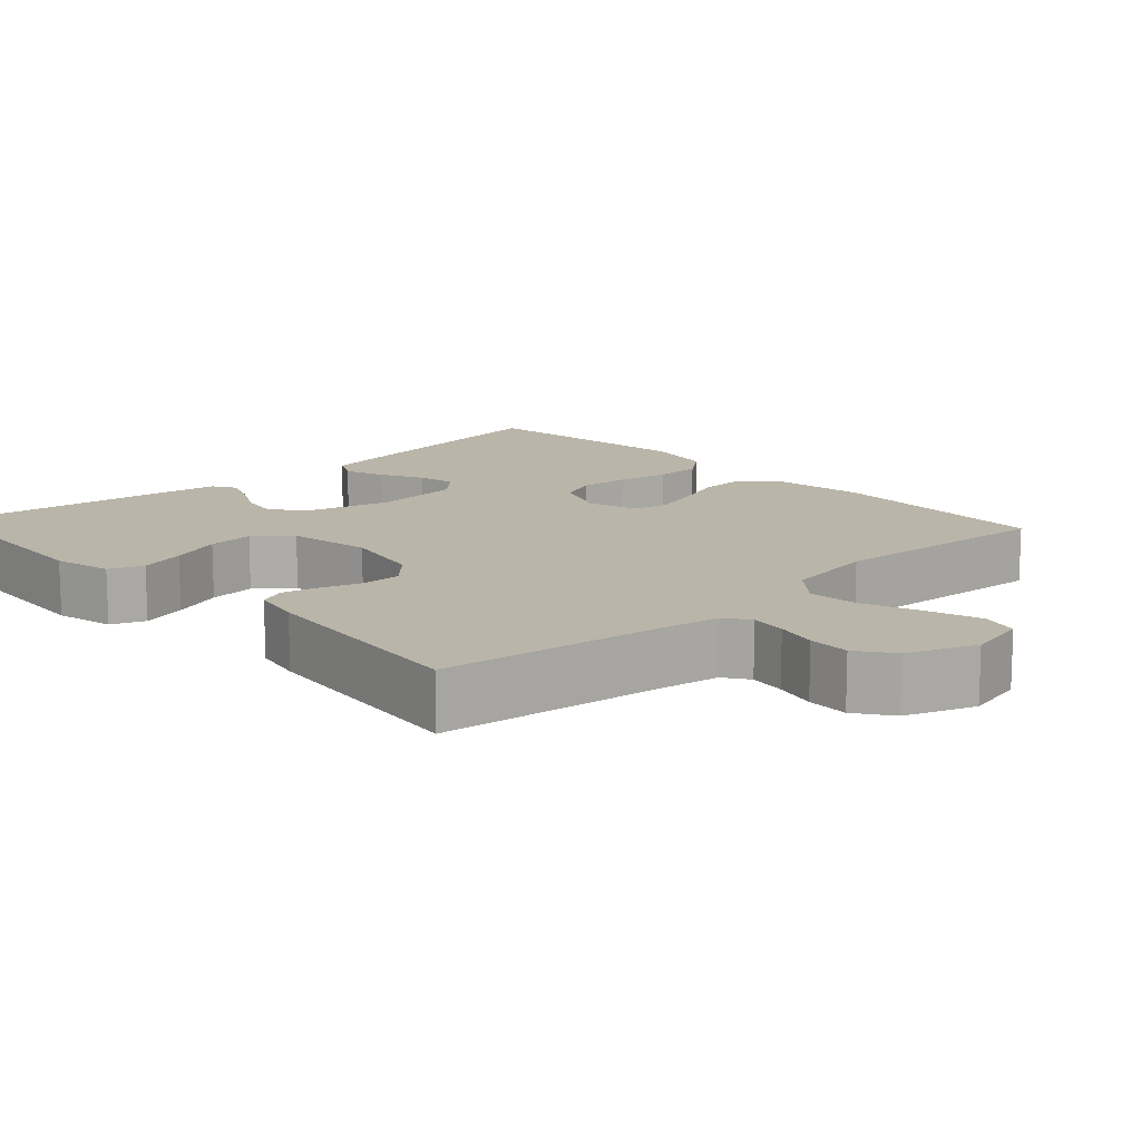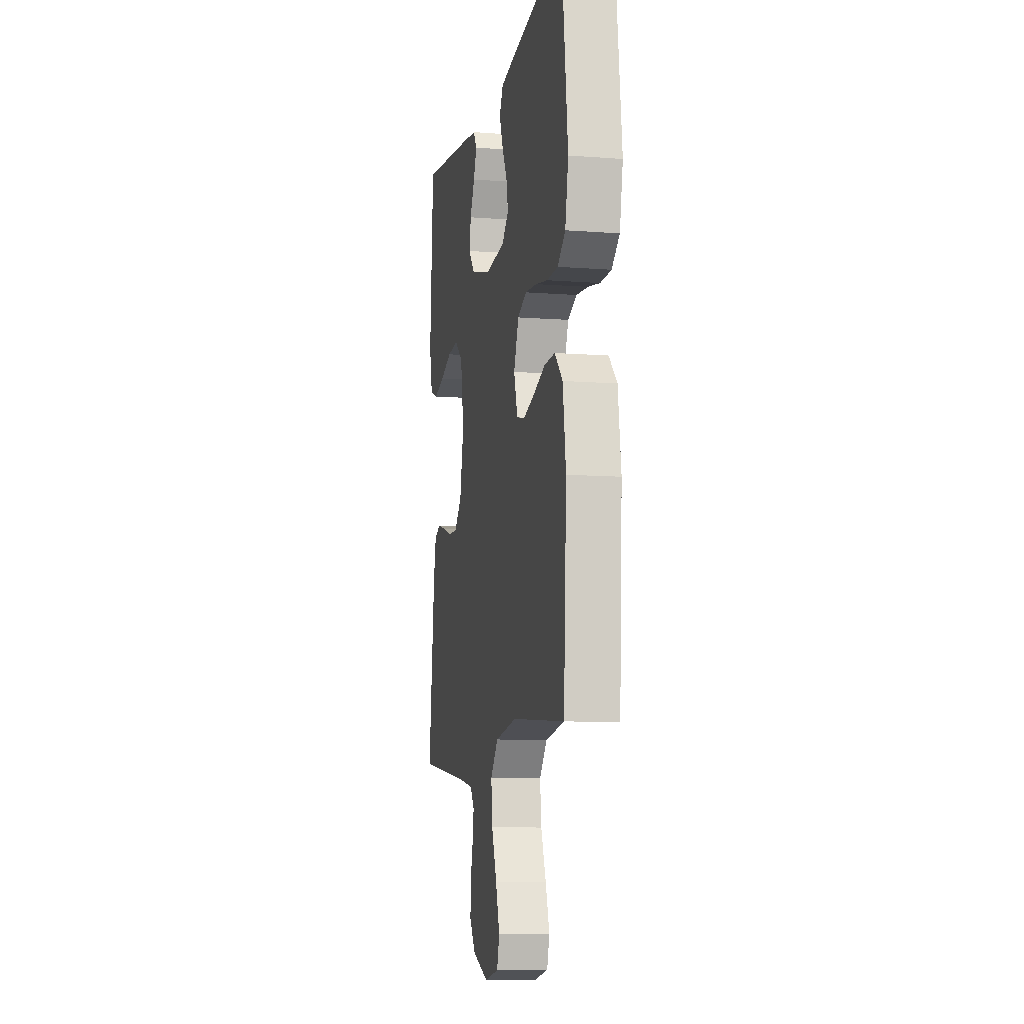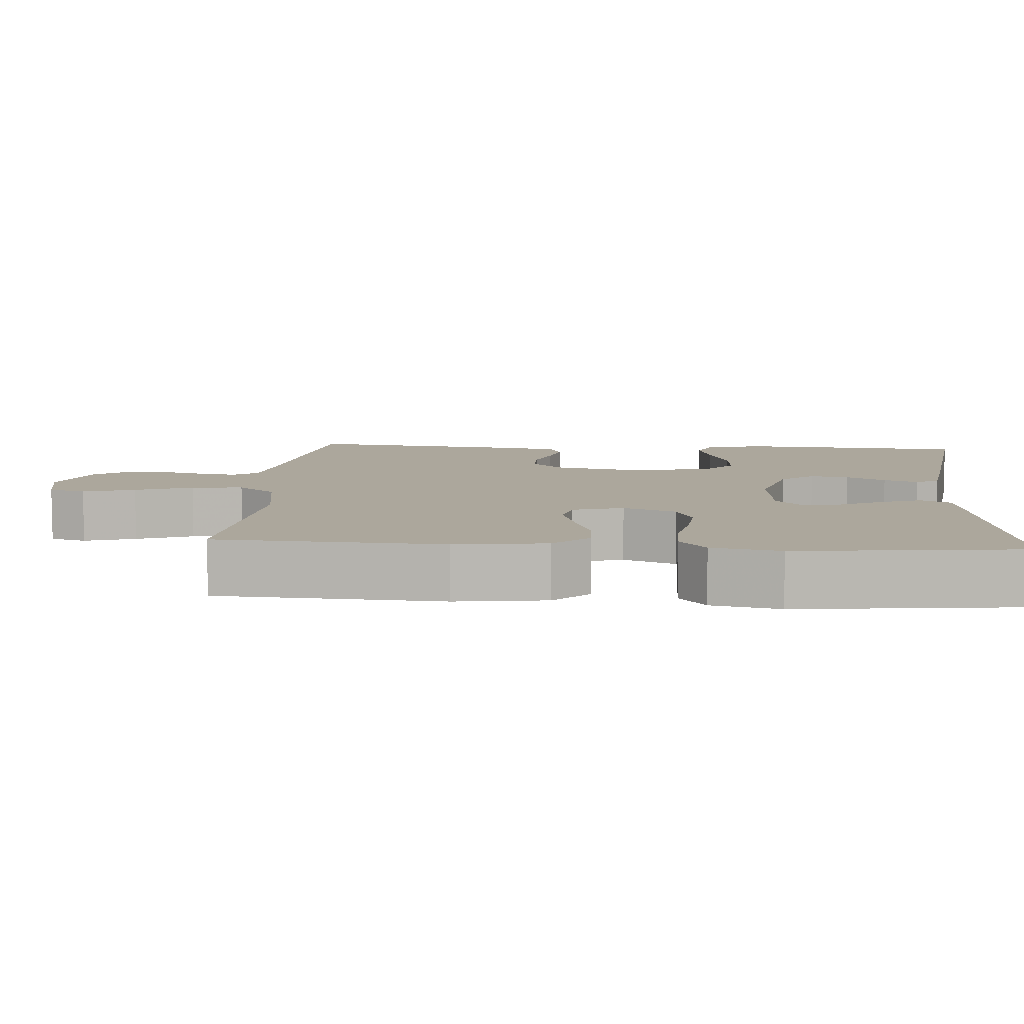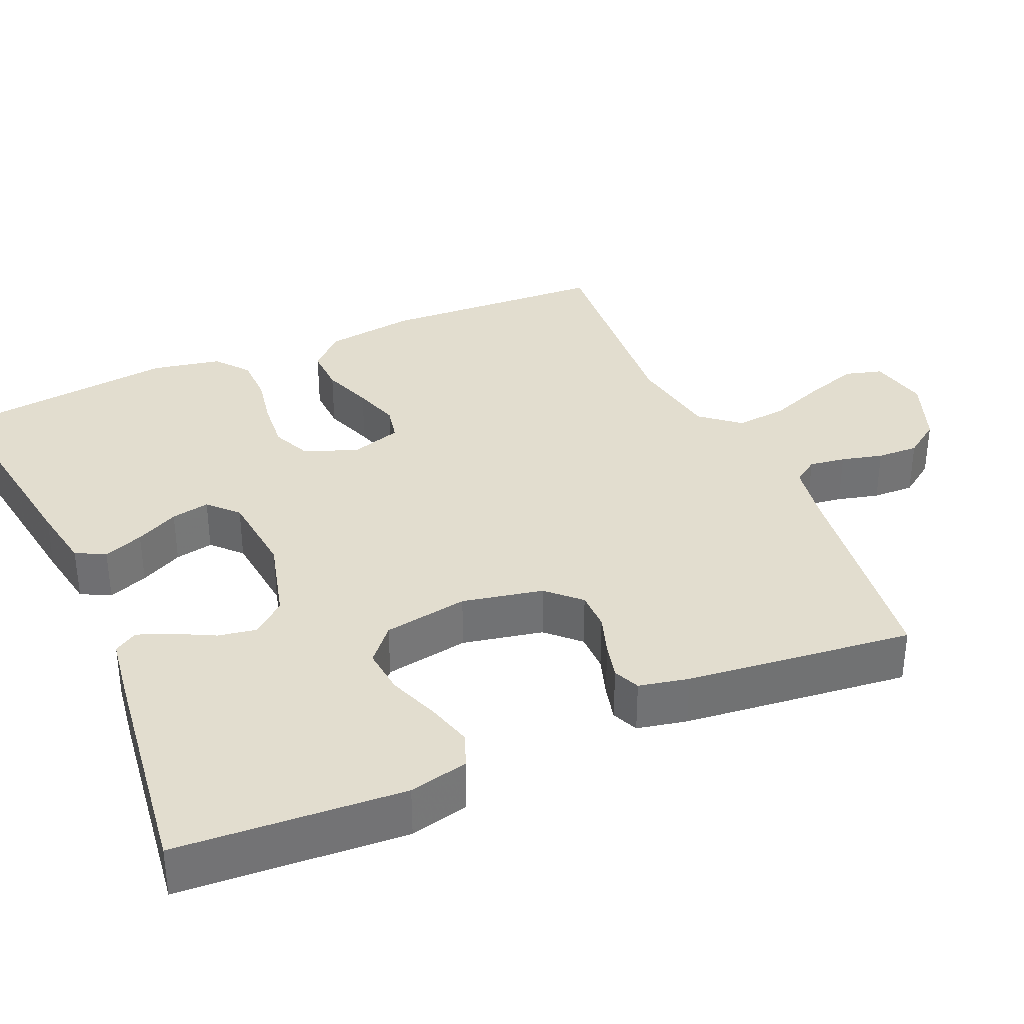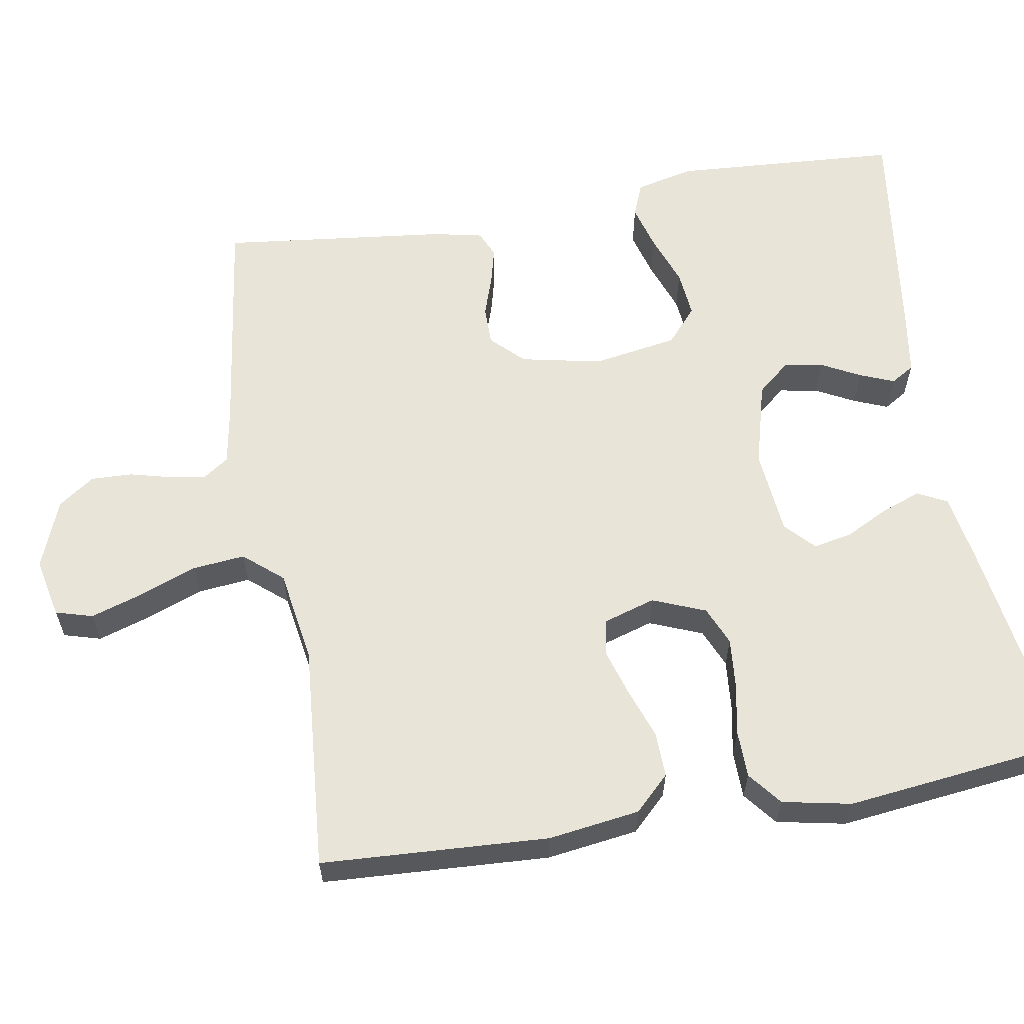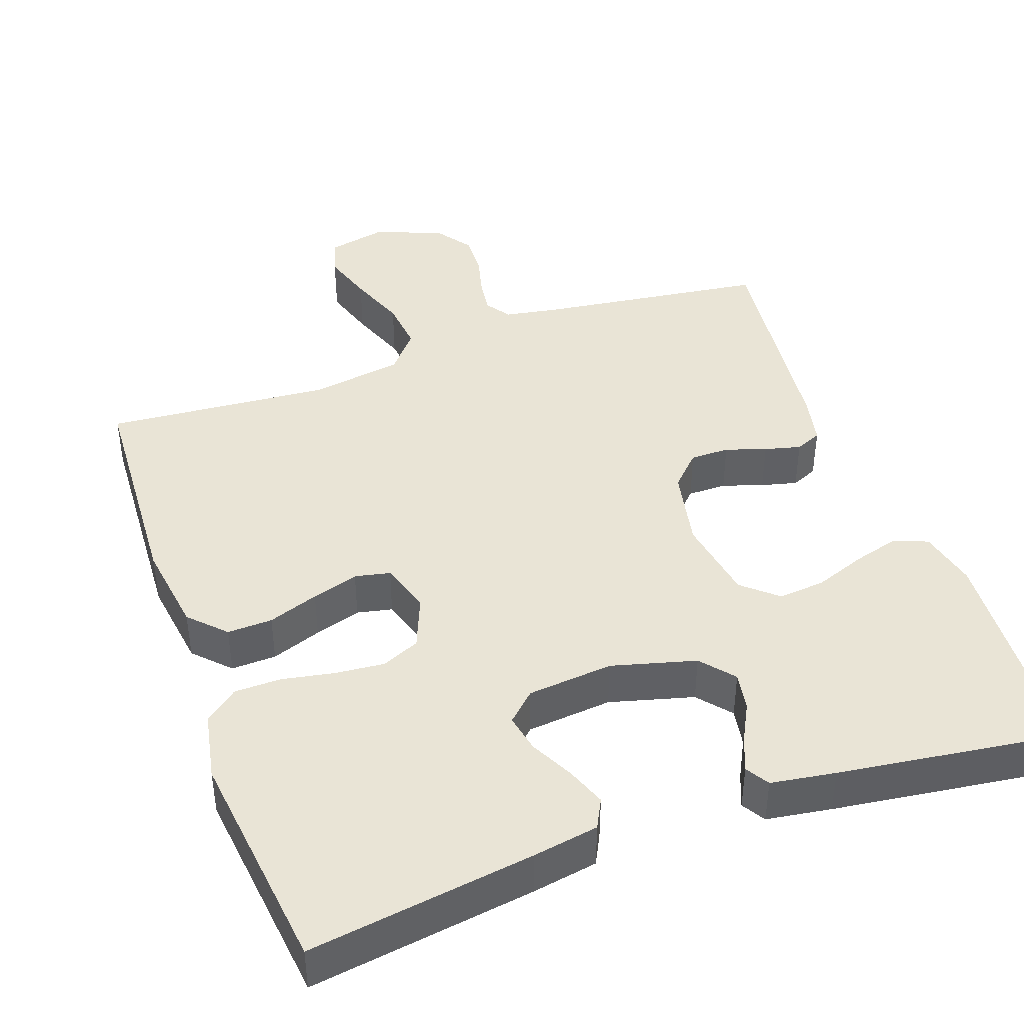
<metadata>
{"format":"obj","ext":"obj","renderer":"f3d","projection":"perspective","resolution":1024,"background":"white","views":[{"elev":13.5,"azim":137.0,"up":"+Y"},{"elev":-9.3,"azim":-101.4,"up":"+Z"},{"elev":8.4,"azim":-85.7,"up":"+Y"},{"elev":34.9,"azim":66.2,"up":"+Y"},{"elev":60.6,"azim":-99.6,"up":"+Y"},{"elev":42.7,"azim":-19.6,"up":"+Y"}]}
</metadata>
<code>
v 0.5 0.07 -0.5
v 0.2 0.07 -0.54
v 0.125 0.07 -0.553
v 0.102 0.07 -0.586
v 0.109 0.07 -0.634
v 0.123 0.07 -0.689
v 0.125 0.07 -0.744
v 0.091 0.07 -0.792
v 0 0.07 -0.827
v -0.079 0.07 -0.81
v -0.093 0.07 -0.761
v -0.071 0.07 -0.692
v -0.042 0.07 -0.616
v -0.035 0.07 -0.547
v -0.078 0.07 -0.496
v -0.2 0.07 -0.476
v -0.5 0.07 -0.5
v -0.516 0.07 -0.2
v -0.499 0.07 -0.079
v -0.454 0.07 -0.033
v -0.394 0.07 -0.035
v -0.327 0.07 -0.059
v -0.265 0.07 -0.078
v -0.218 0.07 -0.068
v -0.197 0.07 0
v -0.225 0.07 0.07
v -0.276 0.07 0.092
v -0.342 0.07 0.086
v -0.411 0.07 0.073
v -0.473 0.07 0.074
v -0.517 0.07 0.109
v -0.535 0.07 0.2
v -0.5 0.07 0.5
v -0.2 0.07 0.456
v -0.113 0.07 0.441
v -0.093 0.07 0.402
v -0.113 0.07 0.349
v -0.142 0.07 0.292
v -0.152 0.07 0.241
v -0.114 0.07 0.205
v 0 0.07 0.194
v 0.112 0.07 0.224
v 0.149 0.07 0.268
v 0.14 0.07 0.319
v 0.113 0.07 0.371
v 0.095 0.07 0.416
v 0.114 0.07 0.447
v 0.2 0.07 0.46
v 0.5 0.07 0.5
v 0.519 0.07 0.2
v 0.501 0.07 0.122
v 0.456 0.07 0.104
v 0.395 0.07 0.121
v 0.327 0.07 0.146
v 0.265 0.07 0.152
v 0.219 0.07 0.112
v 0.2 0.07 0
v 0.222 0.07 -0.107
v 0.263 0.07 -0.149
v 0.315 0.07 -0.149
v 0.369 0.07 -0.131
v 0.417 0.07 -0.119
v 0.452 0.07 -0.134
v 0.466 0.07 -0.2
v 0.5 0 -0.5
v 0.2 0 -0.54
v 0.125 0 -0.553
v 0.102 0 -0.586
v 0.109 0 -0.634
v 0.123 0 -0.689
v 0.125 0 -0.744
v 0.091 0 -0.792
v 0 0 -0.827
v -0.079 0 -0.81
v -0.093 0 -0.761
v -0.071 0 -0.692
v -0.042 0 -0.616
v -0.035 0 -0.547
v -0.078 0 -0.496
v -0.2 0 -0.476
v -0.5 0 -0.5
v -0.516 0 -0.2
v -0.499 0 -0.079
v -0.454 0 -0.033
v -0.394 0 -0.035
v -0.327 0 -0.059
v -0.265 0 -0.078
v -0.218 0 -0.068
v -0.197 0 0
v -0.225 0 0.07
v -0.276 0 0.092
v -0.342 0 0.086
v -0.411 0 0.073
v -0.473 0 0.074
v -0.517 0 0.109
v -0.535 0 0.2
v -0.5 0 0.5
v -0.2 0 0.456
v -0.113 0 0.441
v -0.093 0 0.402
v -0.113 0 0.349
v -0.142 0 0.292
v -0.152 0 0.241
v -0.114 0 0.205
v 0 0 0.194
v 0.112 0 0.224
v 0.149 0 0.268
v 0.14 0 0.319
v 0.113 0 0.371
v 0.095 0 0.416
v 0.114 0 0.447
v 0.2 0 0.46
v 0.5 0 0.5
v 0.519 0 0.2
v 0.501 0 0.122
v 0.456 0 0.104
v 0.395 0 0.121
v 0.327 0 0.146
v 0.265 0 0.152
v 0.219 0 0.112
v 0.2 0 0
v 0.222 0 -0.107
v 0.263 0 -0.149
v 0.315 0 -0.149
v 0.369 0 -0.131
v 0.417 0 -0.119
v 0.452 0 -0.134
v 0.466 0 -0.2
f 63 64 1 2
f 60 61 62 63
f 60 63 2 3
f 59 60 3 4
f 58 59 4
f 57 58 4
f 51 52 53 54
f 49 50 51 54
f 49 54 55
f 48 49 55 56
f 44 45 46 47
f 44 47 48 56
f 35 36 37 38
f 35 38 39
f 34 35 39
f 33 34 39
f 32 33 39 40
f 28 29 30 31
f 27 28 31 32
f 19 20 21 22
f 19 22 23
f 16 17 18 19
f 15 16 19 23
f 14 15 23 24
f 10 11 12 13
f 8 9 10 13
f 8 13 14
f 5 6 7 8
f 4 5 8 14
f 57 4 14 24
f 43 44 56 57
f 42 43 57
f 41 42 57 24
f 27 32 40 41
f 26 27 41
f 25 26 41
f 24 25 41
f 66 65 128 127
f 127 126 125 124
f 67 66 127 124
f 68 67 124 123
f 68 123 122
f 68 122 121
f 118 117 116 115
f 118 115 114 113
f 119 118 113
f 120 119 113 112
f 111 110 109 108
f 120 112 111 108
f 102 101 100 99
f 103 102 99
f 103 99 98
f 103 98 97
f 104 103 97 96
f 95 94 93 92
f 96 95 92 91
f 86 85 84 83
f 87 86 83
f 83 82 81 80
f 87 83 80 79
f 88 87 79 78
f 77 76 75 74
f 77 74 73 72
f 78 77 72
f 72 71 70 69
f 78 72 69 68
f 88 78 68 121
f 121 120 108 107
f 121 107 106
f 88 121 106 105
f 105 104 96 91
f 105 91 90
f 105 90 89
f 105 89 88
f 1 65 66 2
f 2 66 67 3
f 3 67 68 4
f 4 68 69 5
f 5 69 70 6
f 6 70 71 7
f 7 71 72 8
f 8 72 73 9
f 9 73 74 10
f 10 74 75 11
f 11 75 76 12
f 12 76 77 13
f 13 77 78 14
f 14 78 79 15
f 15 79 80 16
f 16 80 81 17
f 17 81 82 18
f 18 82 83 19
f 19 83 84 20
f 20 84 85 21
f 21 85 86 22
f 22 86 87 23
f 23 87 88 24
f 24 88 89 25
f 25 89 90 26
f 26 90 91 27
f 27 91 92 28
f 28 92 93 29
f 29 93 94 30
f 30 94 95 31
f 31 95 96 32
f 32 96 97 33
f 33 97 98 34
f 34 98 99 35
f 35 99 100 36
f 36 100 101 37
f 37 101 102 38
f 38 102 103 39
f 39 103 104 40
f 40 104 105 41
f 41 105 106 42
f 42 106 107 43
f 43 107 108 44
f 44 108 109 45
f 45 109 110 46
f 46 110 111 47
f 47 111 112 48
f 48 112 113 49
f 49 113 114 50
f 50 114 115 51
f 51 115 116 52
f 52 116 117 53
f 53 117 118 54
f 54 118 119 55
f 55 119 120 56
f 56 120 121 57
f 57 121 122 58
f 58 122 123 59
f 59 123 124 60
f 60 124 125 61
f 61 125 126 62
f 62 126 127 63
f 63 127 128 64
f 64 128 65 1

</code>
